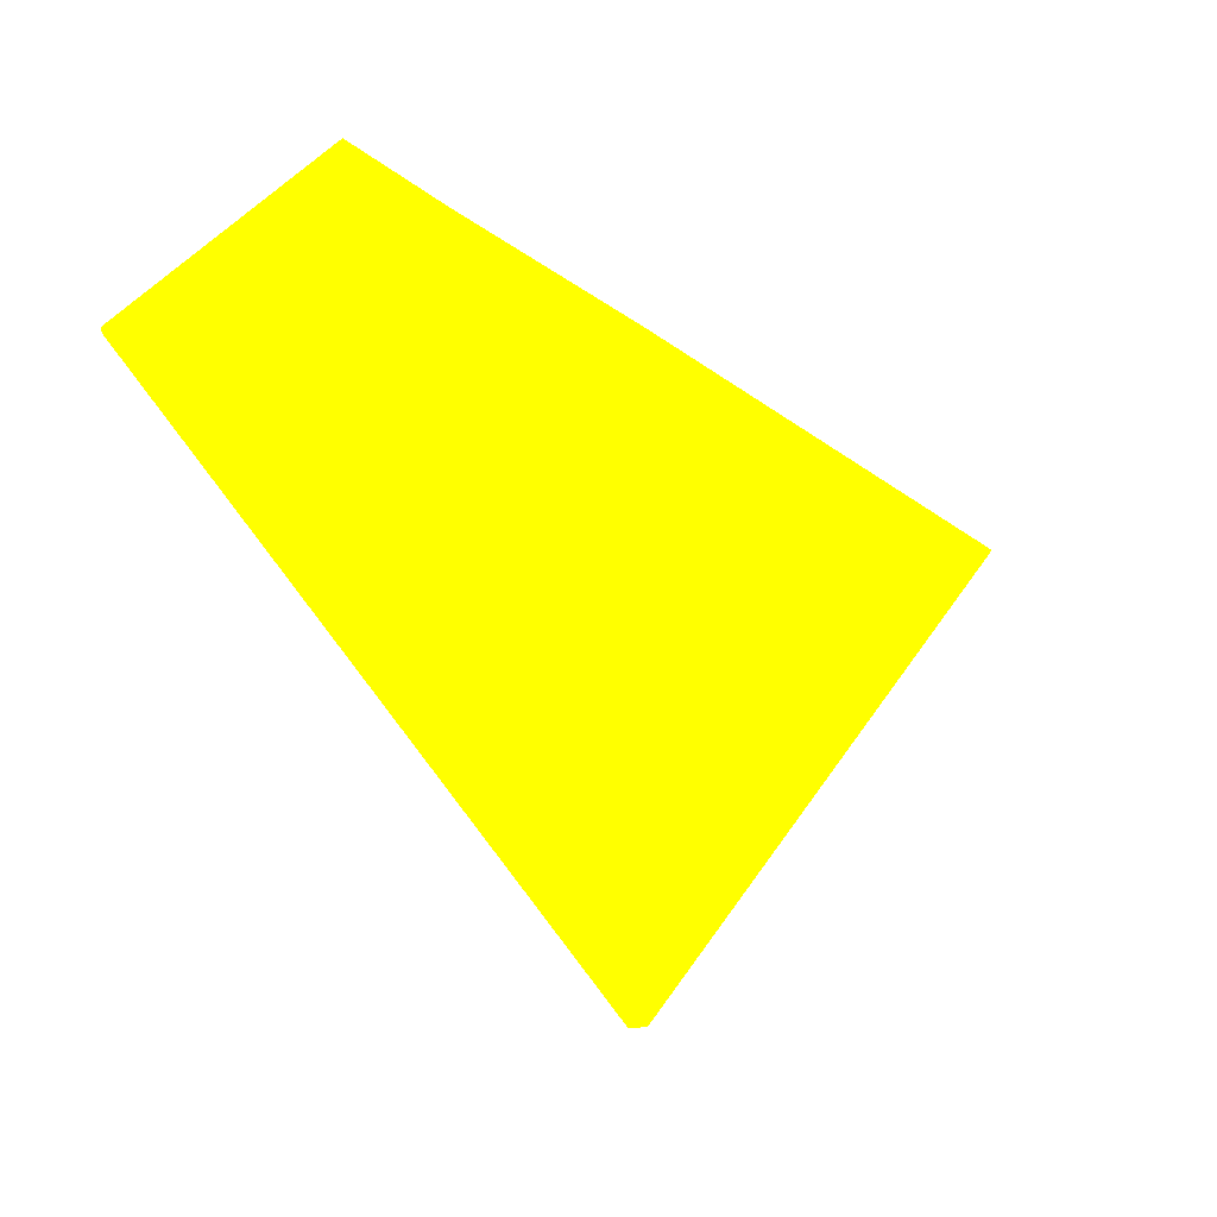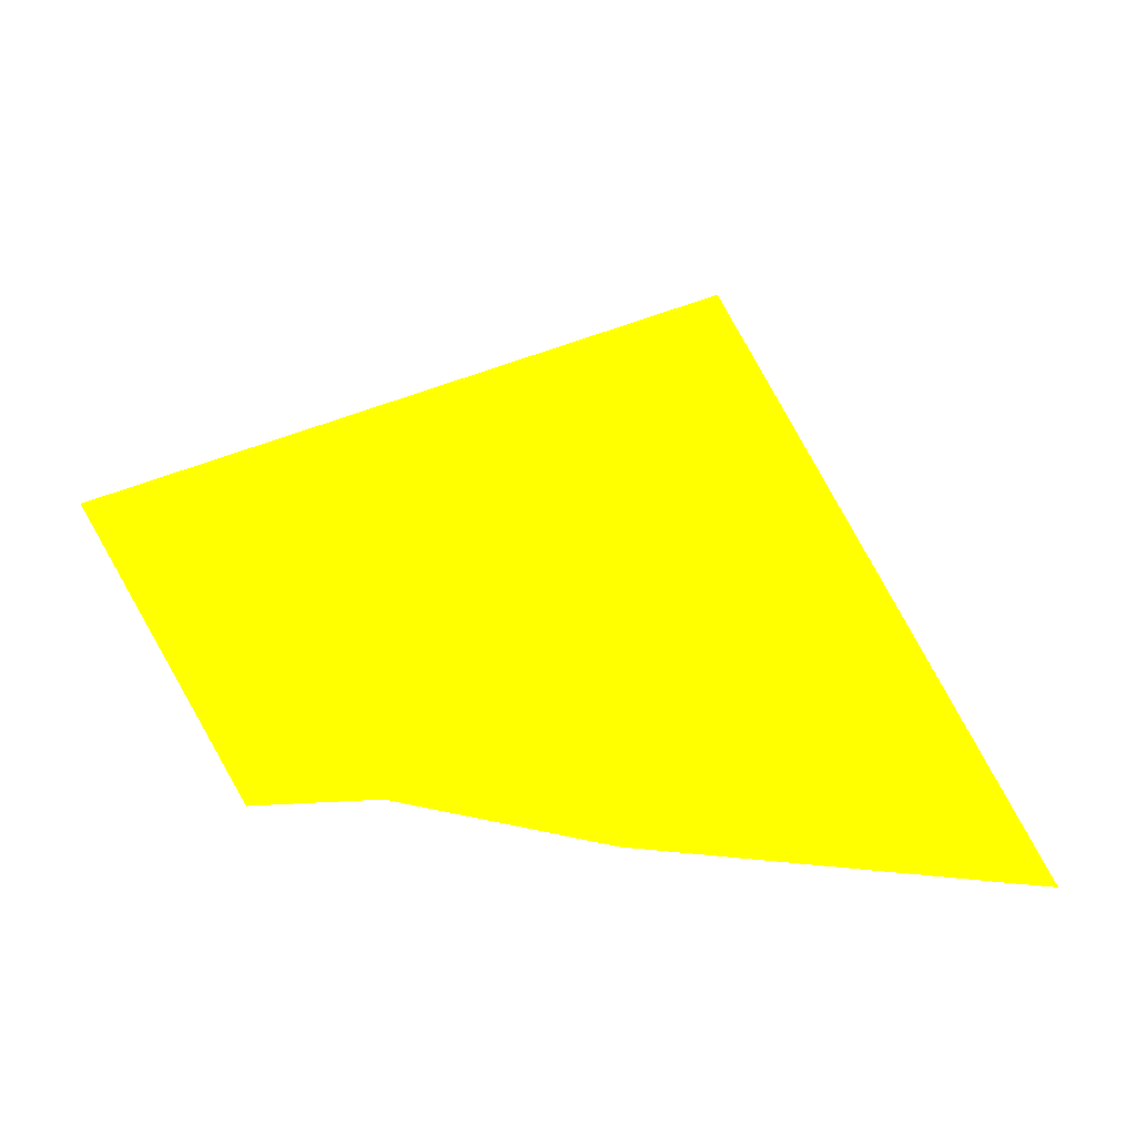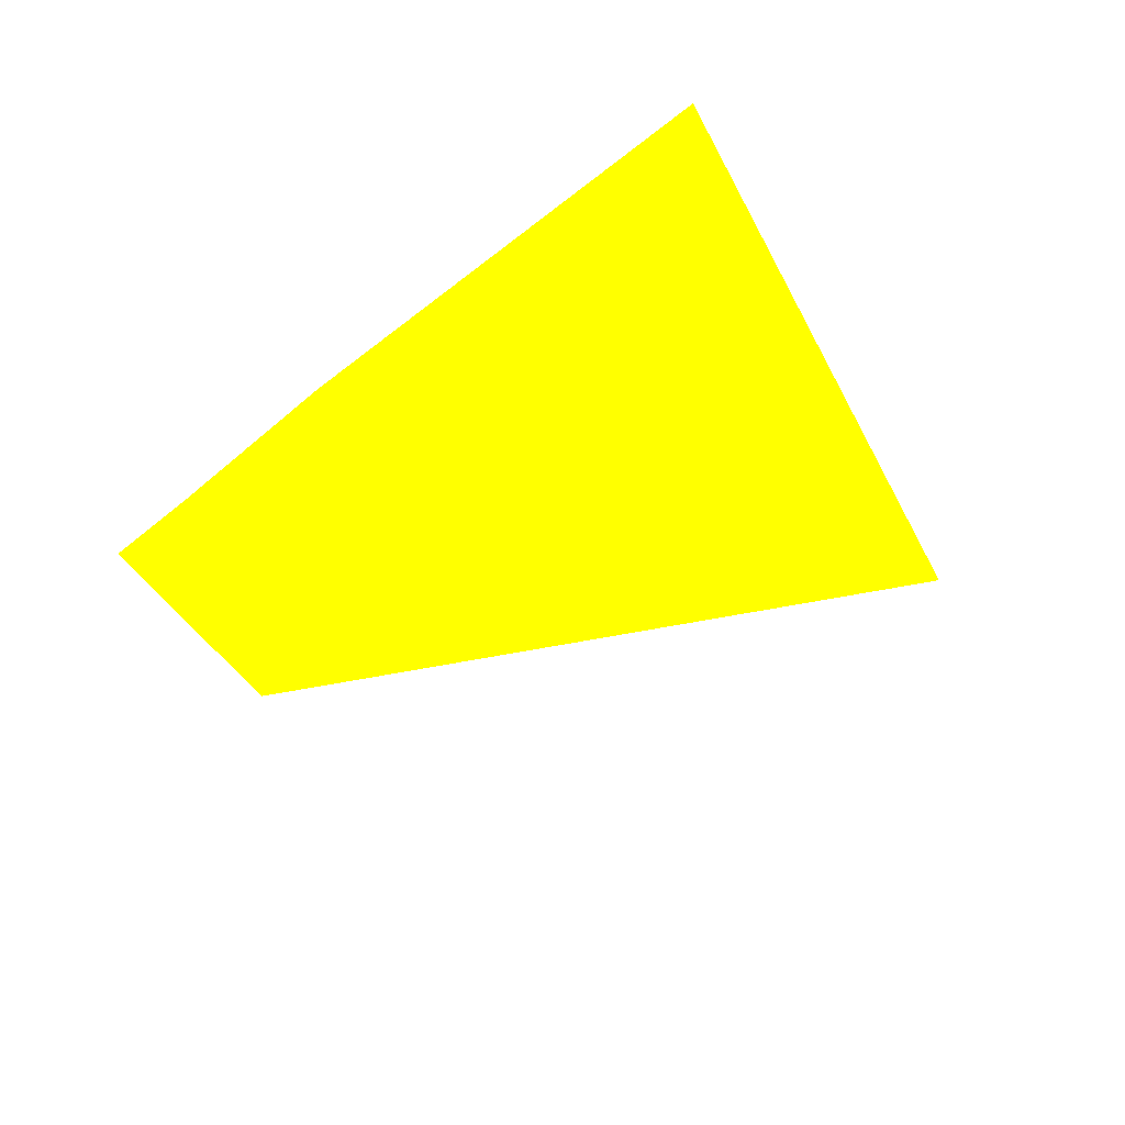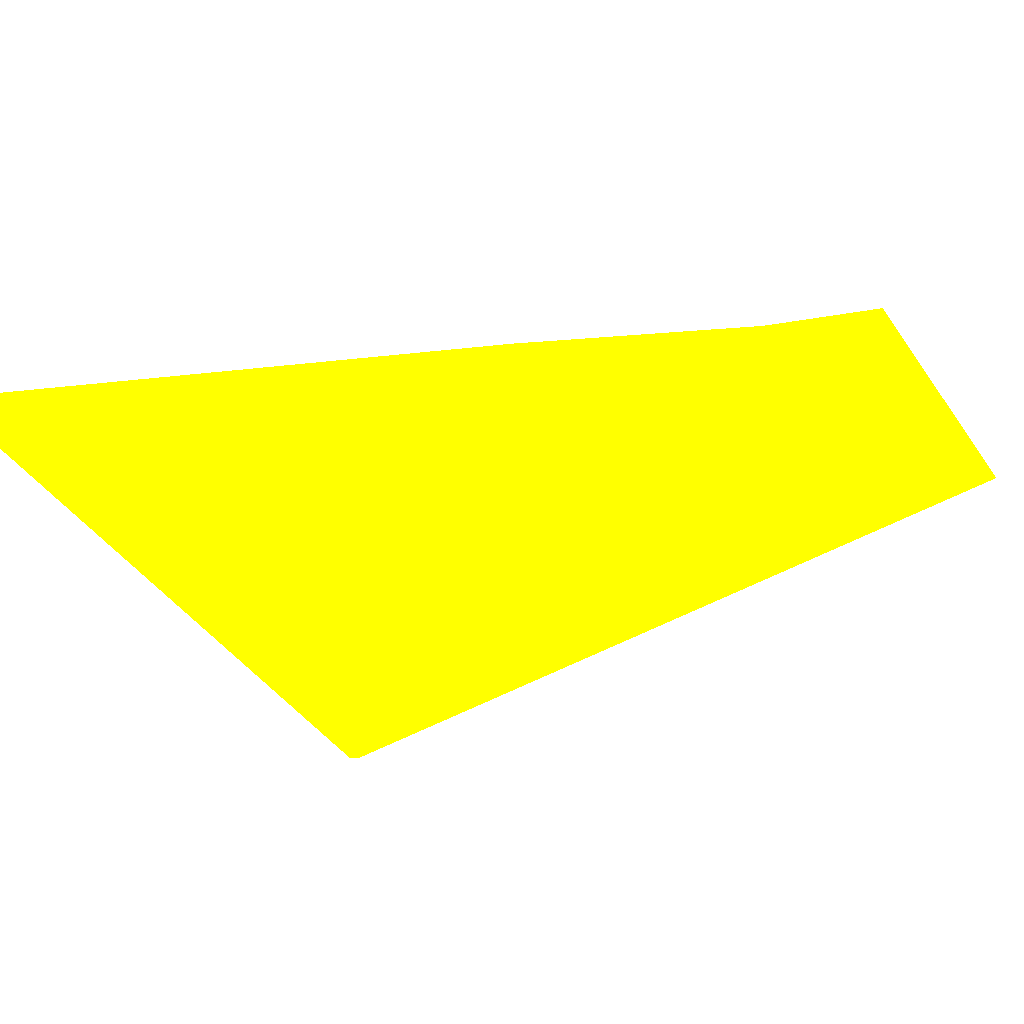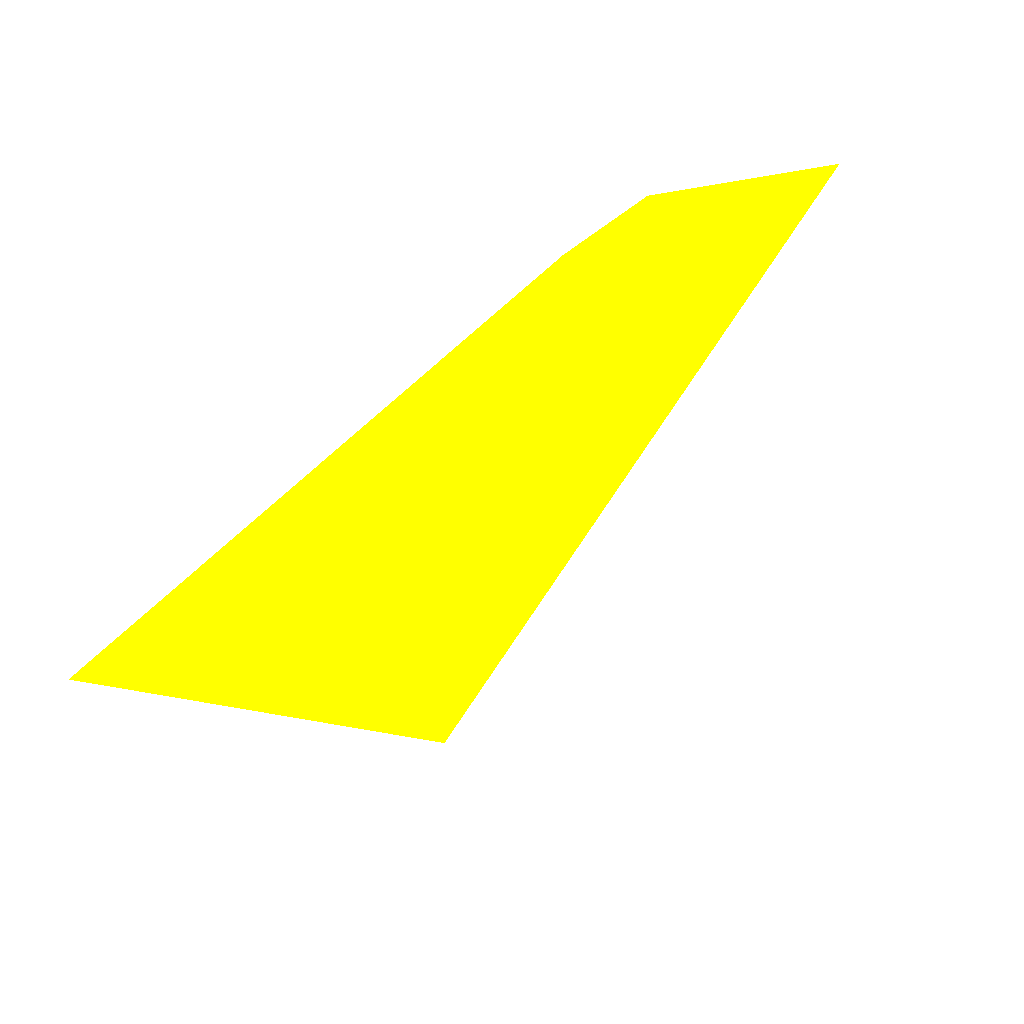
<metadata>
{"format":"obj","ext":"obj","renderer":"f3d","projection":"perspective","resolution":1024,"background":"white","views":[{"elev":-34.5,"azim":-71.3,"up":"+Z"},{"elev":47.8,"azim":-14.8,"up":"+Y"},{"elev":-67.6,"azim":44.5,"up":"+Y"},{"elev":66.0,"azim":146.4,"up":"+Z"},{"elev":41.2,"azim":150.0,"up":"+Y"}]}
</metadata>
<code>
o geometry_0
v 6.125e+05 5.855e+06 657.4 1 1 0
v 6.125e+05 5.855e+06 657.4 1 1 0
v 6.125e+05 5.855e+06 664 1 1 0
v 6.125e+05 5.855e+06 664 1 1 0
v 6.125e+05 5.855e+06 648.2 1 1 0
v 6.125e+05 5.855e+06 648.3 1 1 0
v 6.125e+05 5.855e+06 664 1 1 0
v 6.125e+05 5.855e+06 664 1 1 0
f 1 3 4
f 6 8 4
f 2 5 6
f 6 7 8
f 1 7 5
f 6 4 3
f 2 6 3
f 4 8 7
f 5 7 6
f 1 4 7
f 1 5 2
f 1 2 3

</code>
